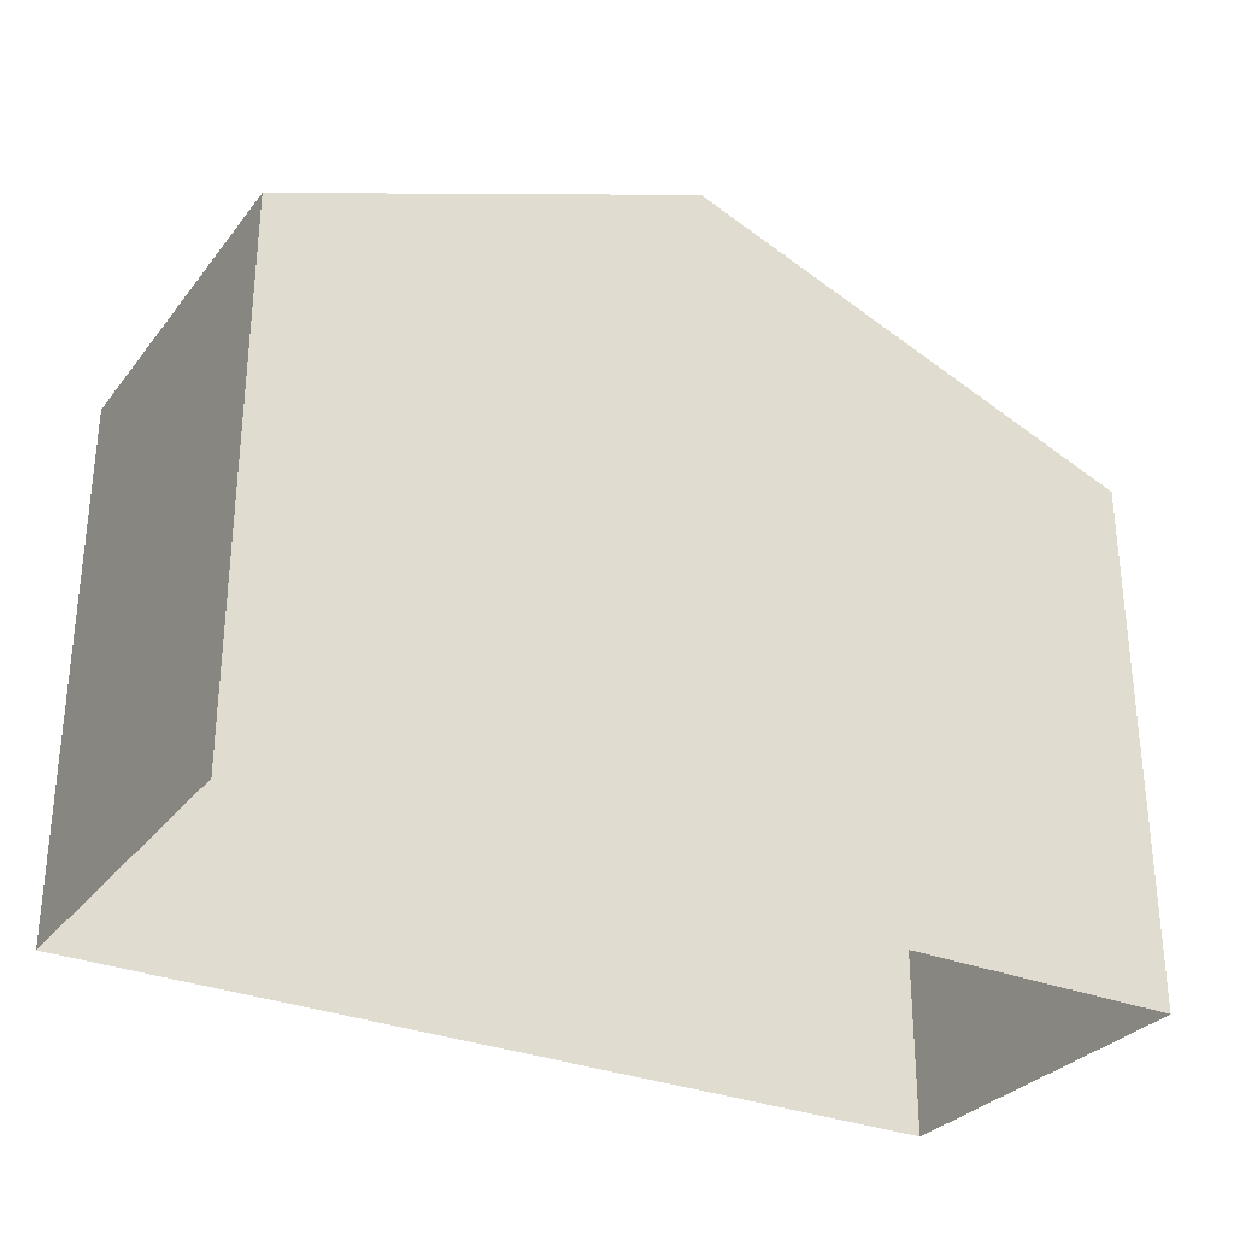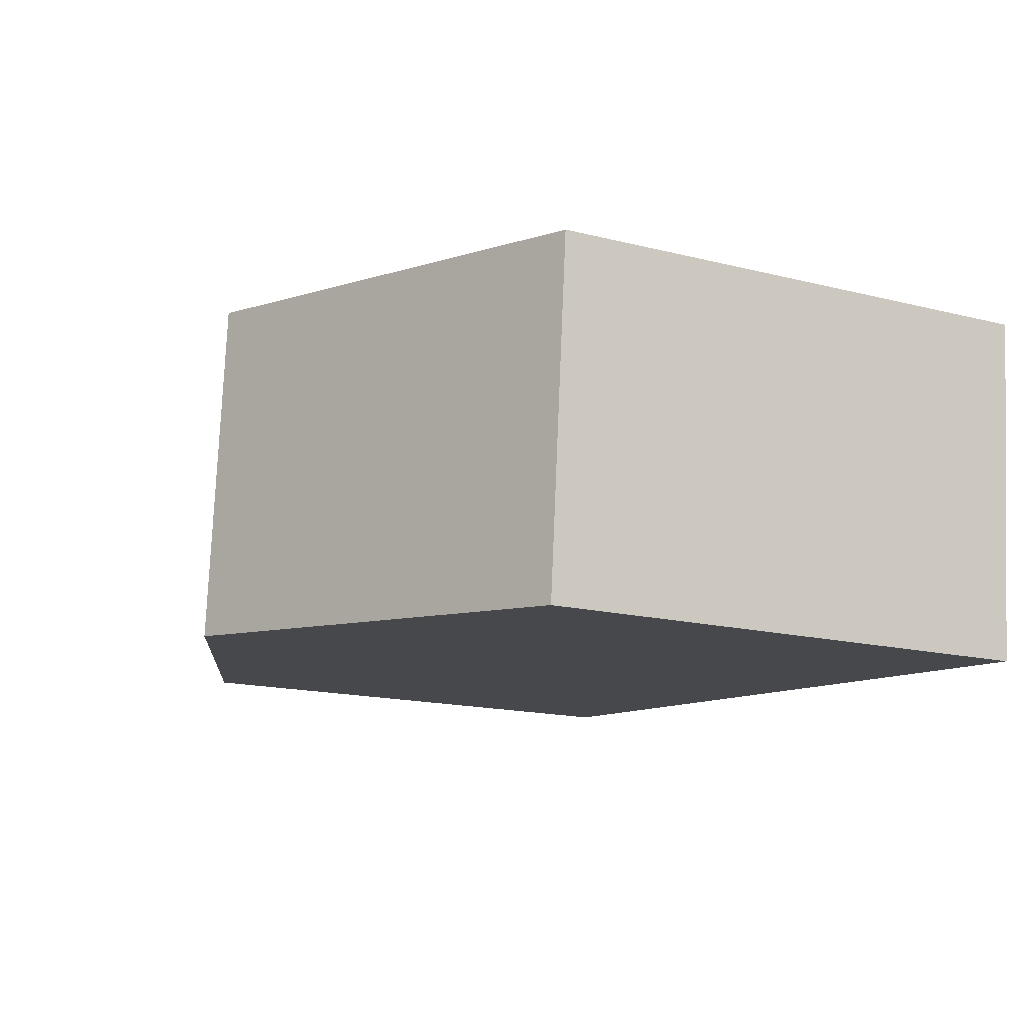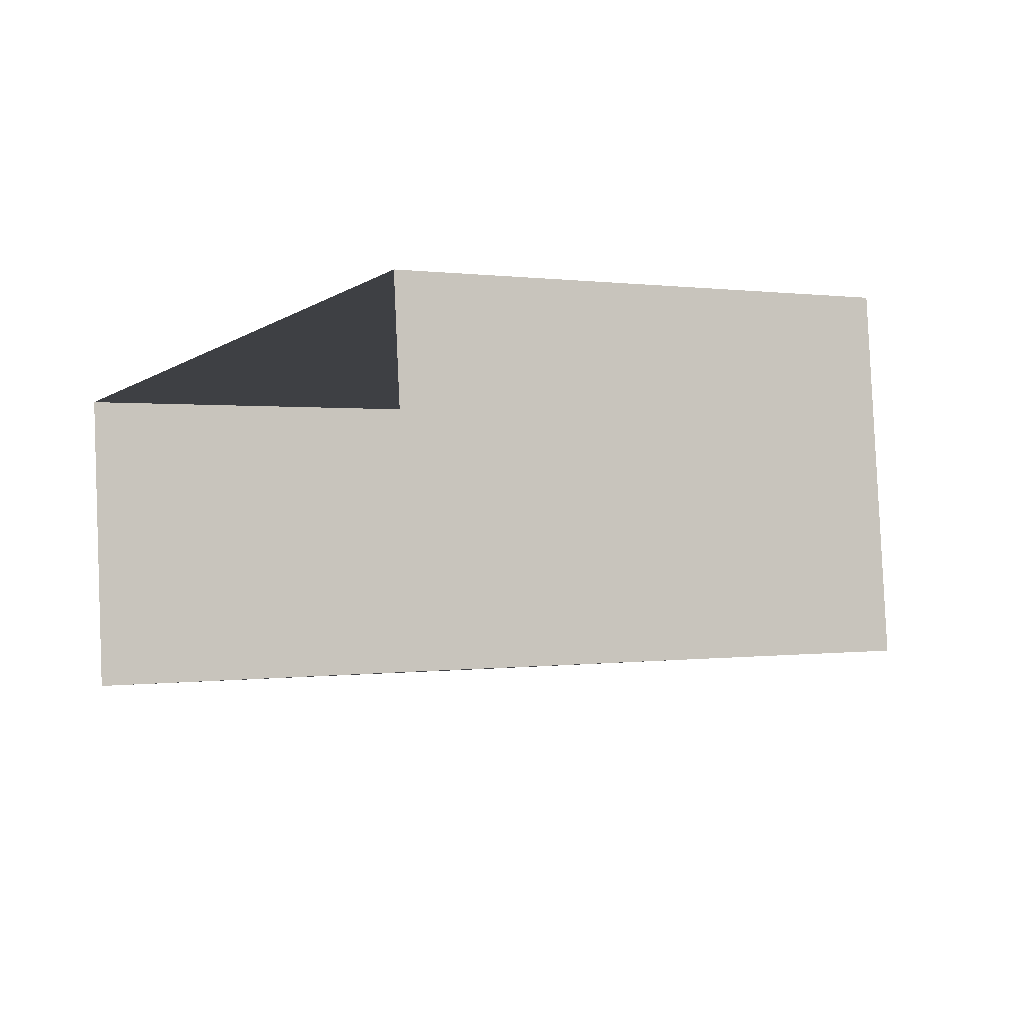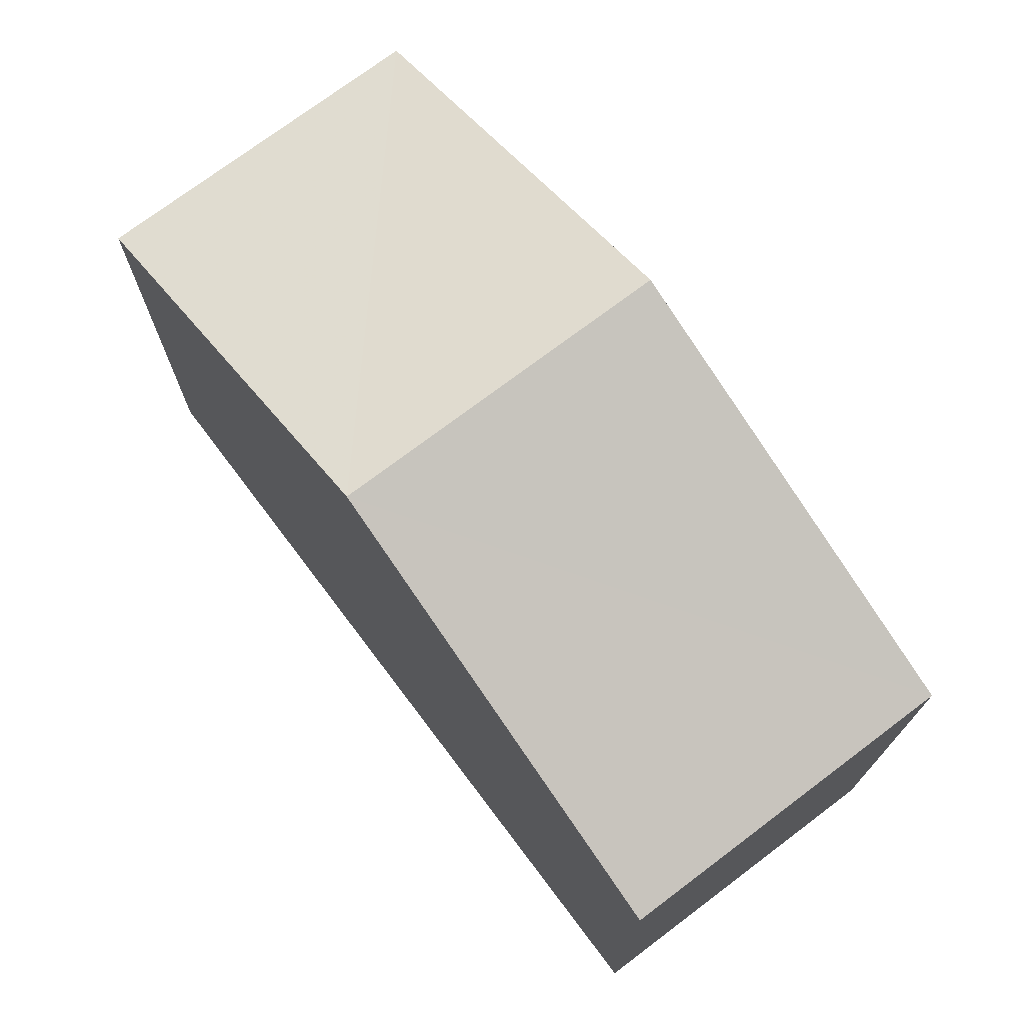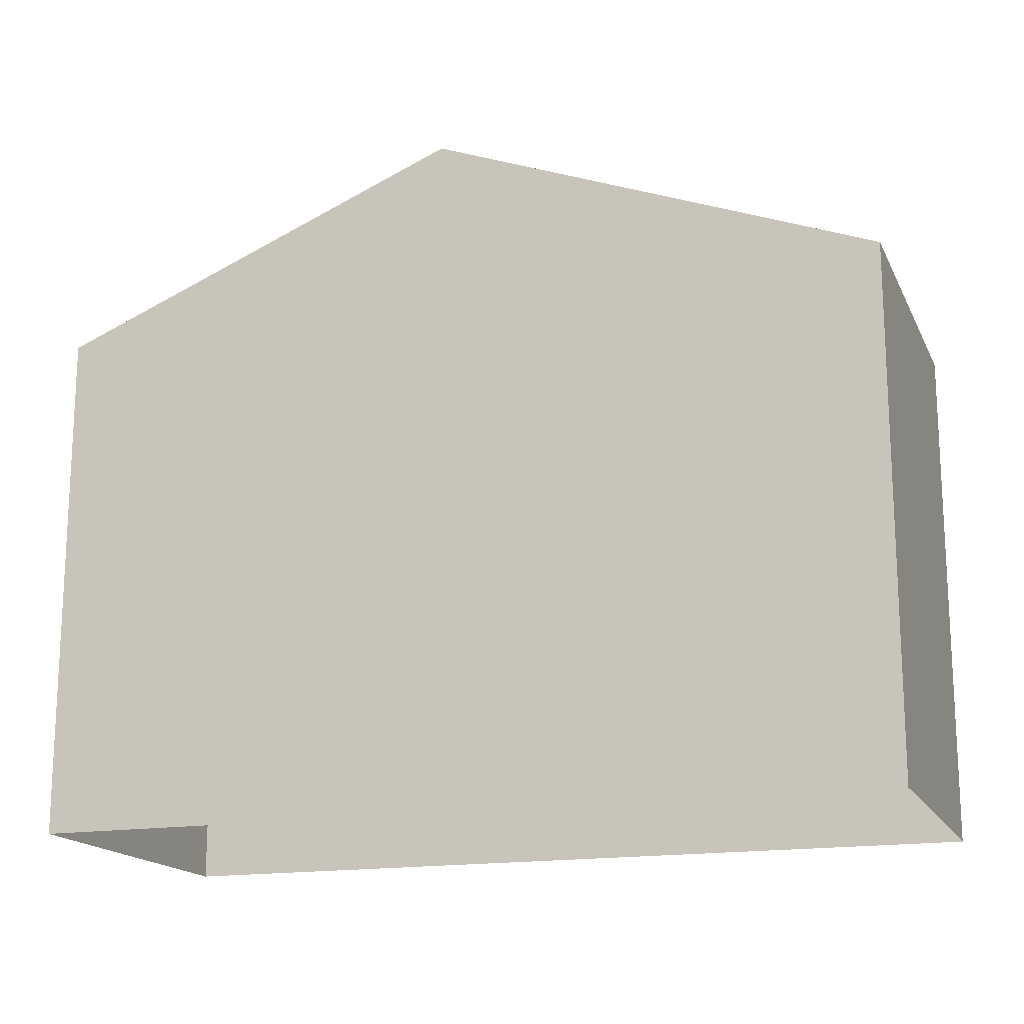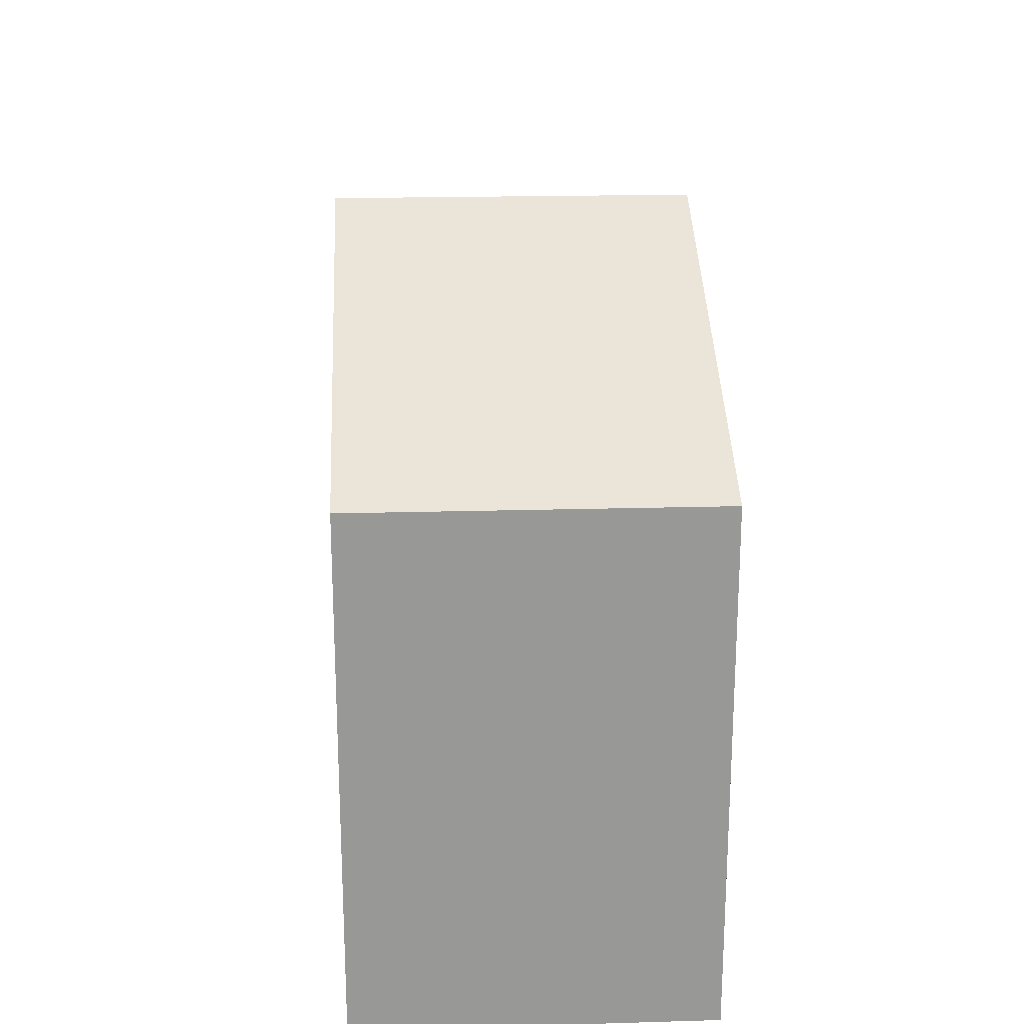
<metadata>
{"format":"obj","ext":"obj","renderer":"f3d","projection":"perspective","resolution":1024,"background":"white","views":[{"elev":-30.5,"azim":-35.7,"up":"+Z"},{"elev":-16.0,"azim":62.5,"up":"+Y"},{"elev":0.4,"azim":-118.8,"up":"+Y"},{"elev":72.9,"azim":47.5,"up":"+Z"},{"elev":-16.7,"azim":13.6,"up":"+Z"},{"elev":21.9,"azim":-98.4,"up":"+Z"}]}
</metadata>
<code>
v -3.739e+05 -1.033e+05 27.2
v -3.739e+05 -1.033e+05 27.2
v -3.739e+05 -1.033e+05 27.2
v -3.739e+05 -1.033e+05 27.2
v -3.739e+05 -1.033e+05 35.2
v -3.739e+05 -1.033e+05 33.24
v -3.739e+05 -1.033e+05 35.2
v -3.739e+05 -1.033e+05 33.24
v -3.739e+05 -1.033e+05 33.24
v -3.739e+05 -1.033e+05 33.24
f 1 2 3
f 1 4 2
f 5 6 7
f 5 8 6
f 9 10 5
f 7 9 5
f 10 2 4
f 10 9 2
f 10 4 5
f 4 1 5
f 1 8 5
f 8 1 3
f 6 8 3
f 6 3 7
f 3 2 7
f 2 9 7

</code>
